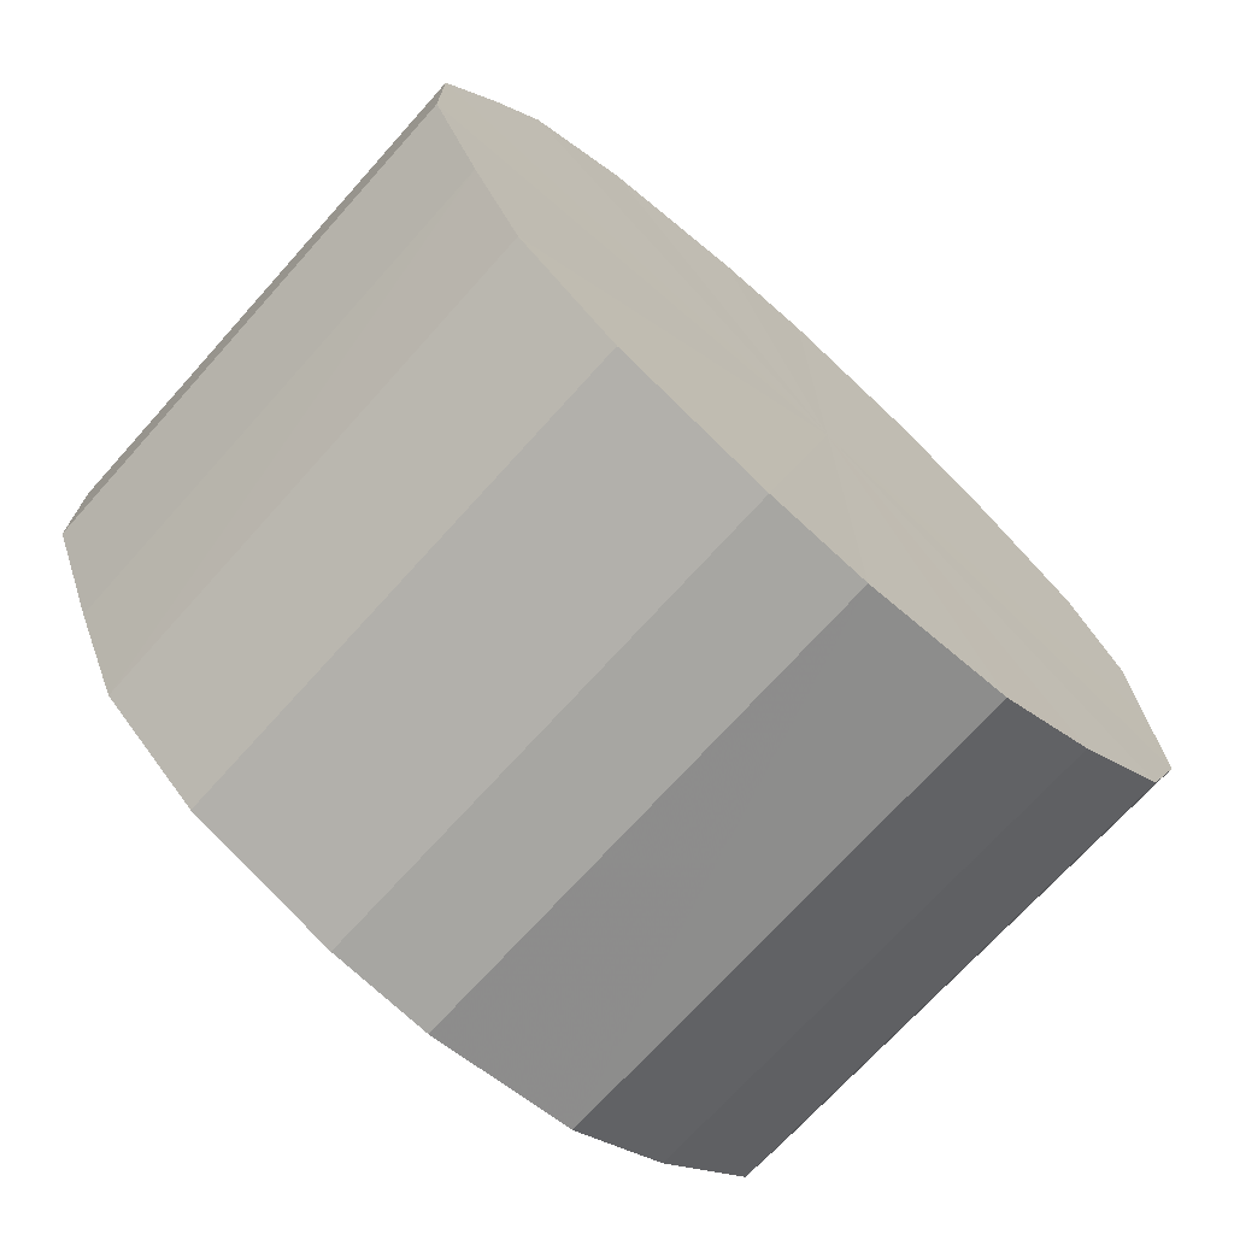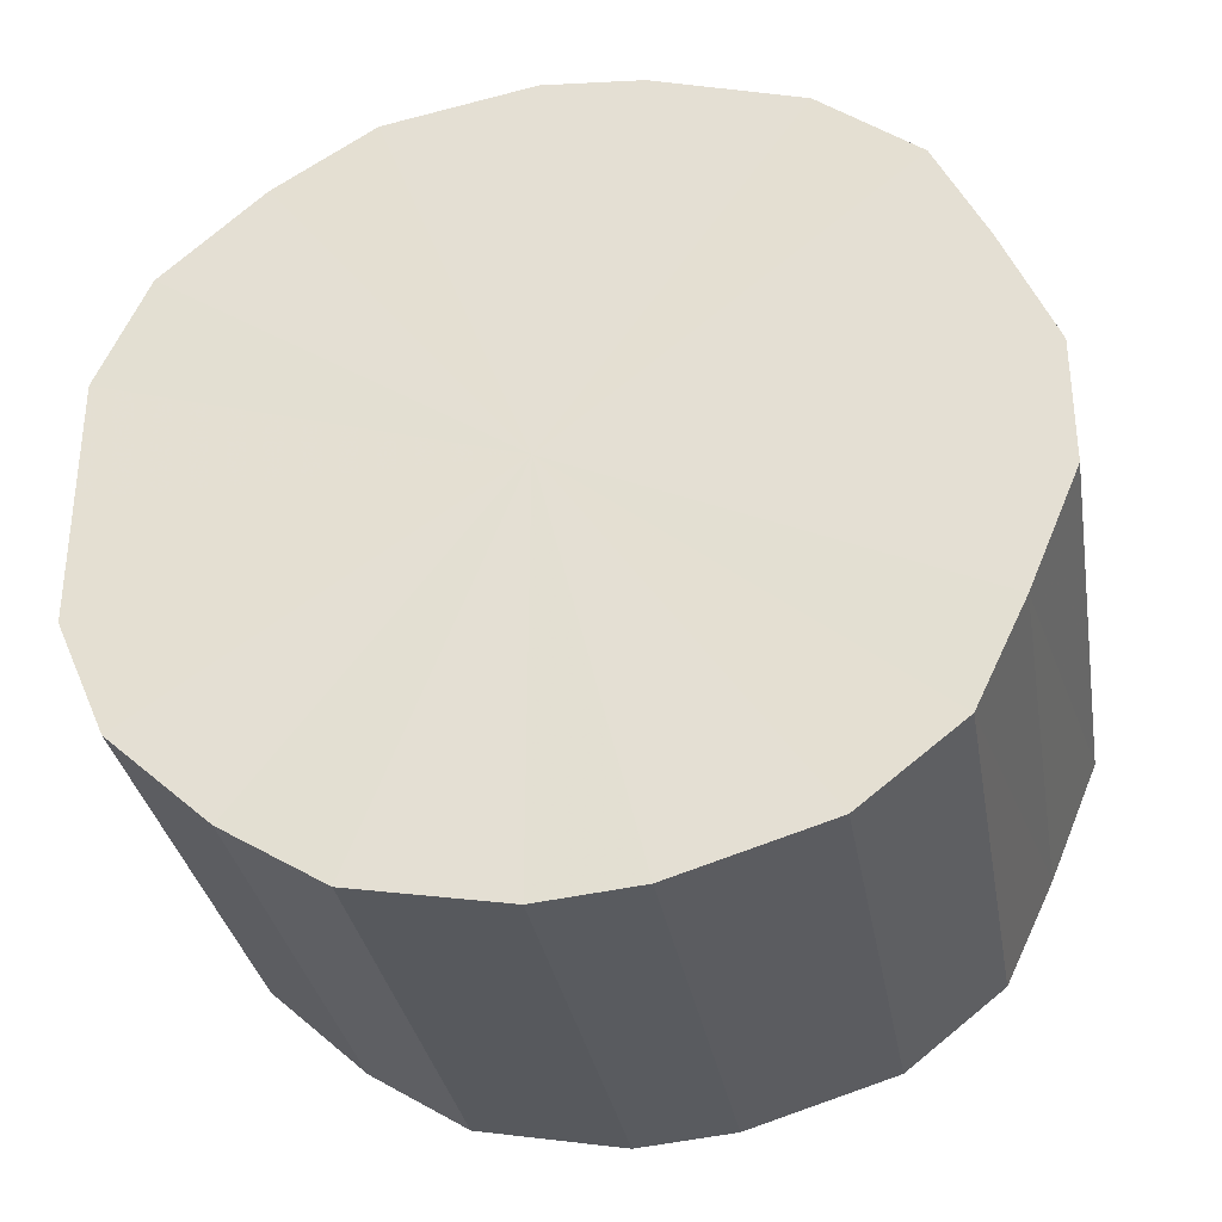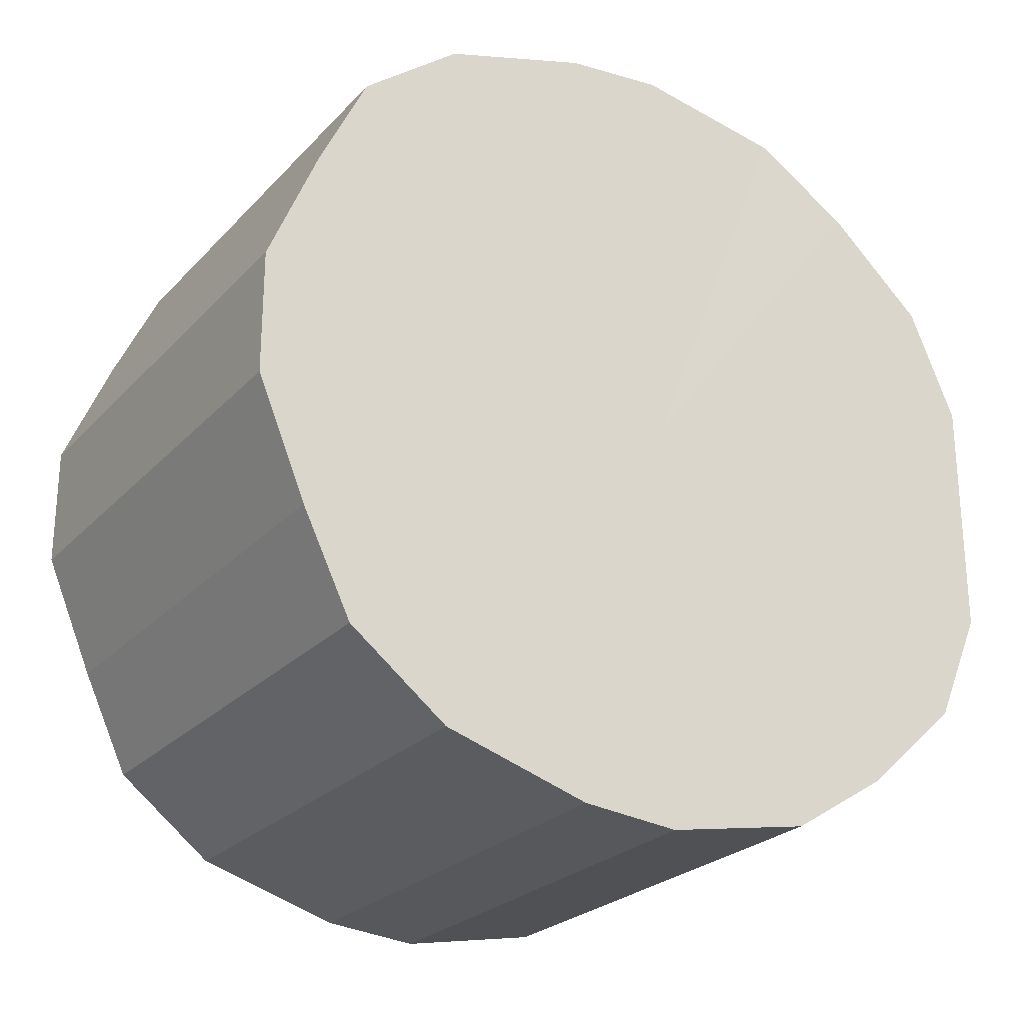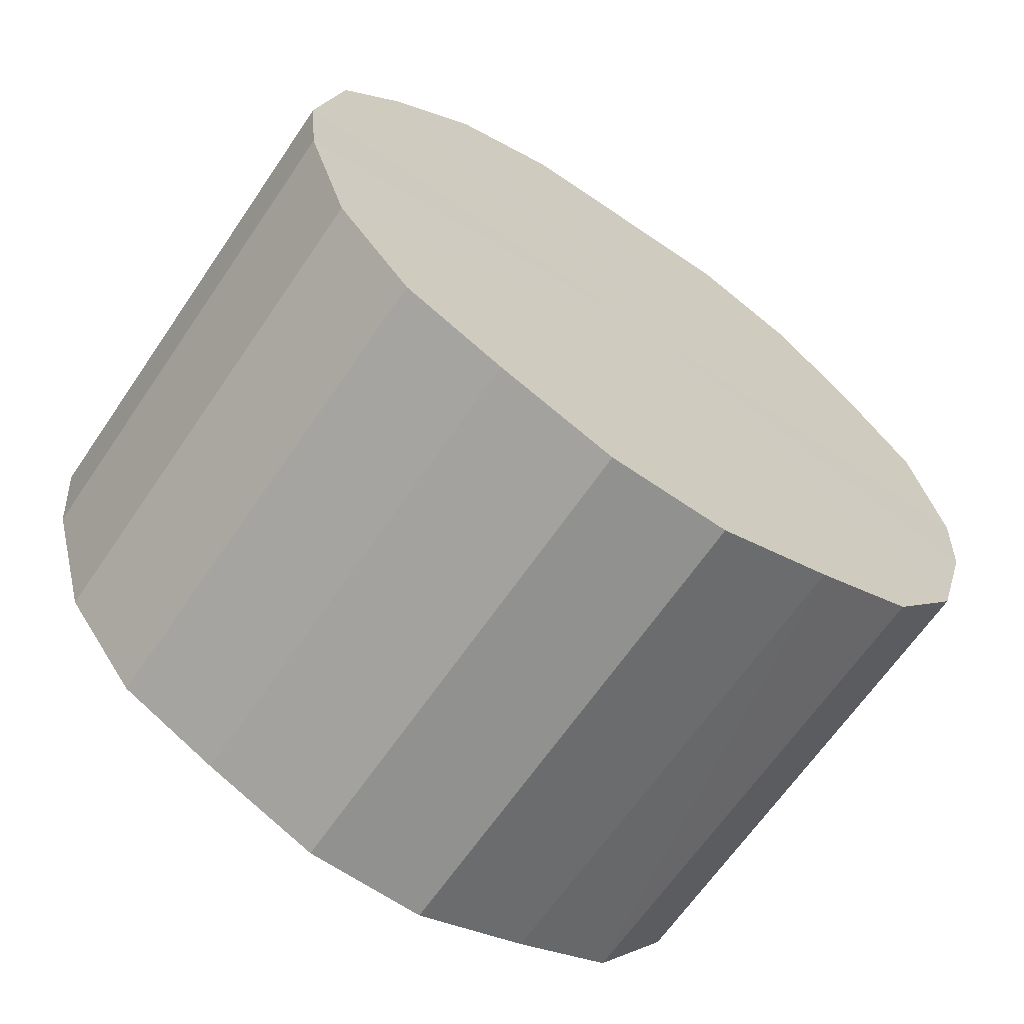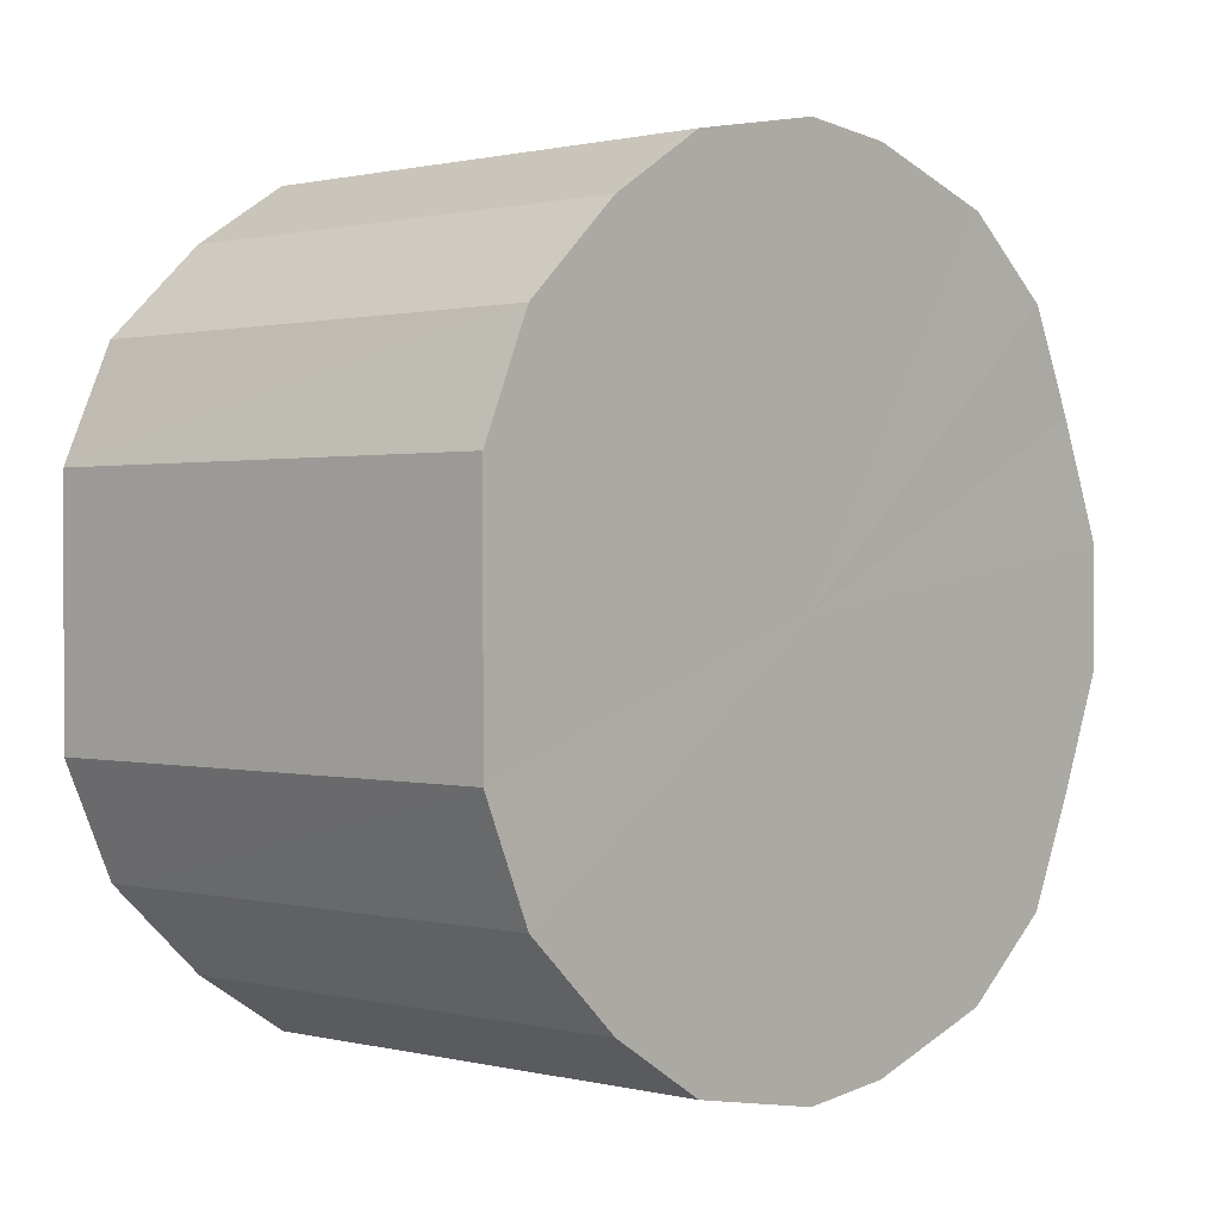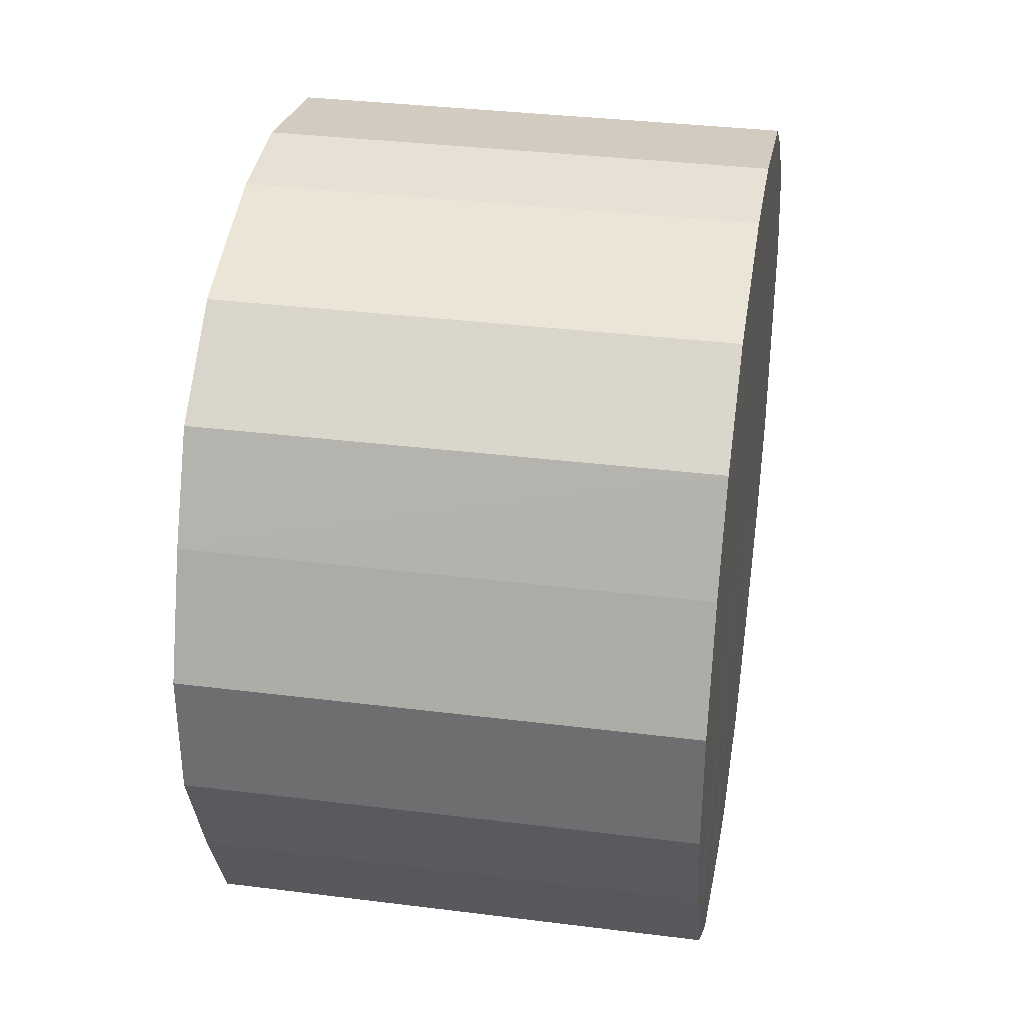
<metadata>
{"format":"obj","ext":"obj","renderer":"f3d","projection":"perspective","resolution":1024,"background":"white","views":[{"elev":-71.1,"azim":48.1,"up":"+Z"},{"elev":-32.7,"azim":-80.2,"up":"+Z"},{"elev":-24.9,"azim":58.0,"up":"+Z"},{"elev":-66.0,"azim":55.6,"up":"+Y"},{"elev":0.8,"azim":-138.5,"up":"+Z"},{"elev":34.3,"azim":9.6,"up":"+Z"}]}
</metadata>
<code>
o 22836
v 2160 1876 13.58
v 2160 1876 13.56
v 2160 1876 13.58
v 2160 1876 13.54
v 2160 1876 13.56
v 2160 1876 13.61
v 2160 1876 13.61
v 2160 1876 13.52
v 2160 1876 13.54
v 2160 1876 13.63
v 2160 1876 13.63
v 2160 1876 13.51
v 2160 1876 13.52
v 2160 1876 13.65
v 2160 1876 13.65
v 2160 1876 13.5
v 2160 1876 13.51
v 2160 1876 13.66
v 2160 1876 13.66
v 2160 1876 13.5
v 2160 1876 13.5
v 2160 1876 13.67
v 2160 1876 13.67
v 2160 1876 13.51
v 2160 1876 13.5
v 2160 1876 13.67
v 2160 1876 13.67
v 2160 1876 13.53
v 2160 1876 13.51
v 2160 1876 13.66
v 2160 1876 13.66
v 2160 1876 13.55
v 2160 1876 13.53
v 2160 1876 13.64
v 2160 1876 13.64
v 2160 1876 13.57
v 2160 1876 13.55
v 2160 1876 13.62
v 2160 1876 13.62
v 2160 1876 13.6
v 2160 1876 13.57
v 2160 1876 13.6
v 2160 1876 13.58
v 2160 1876 13.56
v 2160 1876 13.56
v 2160 1876 13.54
v 2160 1876 13.54
v 2160 1876 13.61
v 2160 1876 13.58
v 2160 1876 13.63
v 2160 1876 13.61
v 2160 1876 13.52
v 2160 1876 13.52
v 2160 1876 13.65
v 2160 1876 13.63
v 2160 1876 13.66
v 2160 1876 13.65
v 2160 1876 13.51
v 2160 1876 13.51
v 2160 1876 13.67
v 2160 1876 13.66
v 2160 1876 13.67
v 2160 1876 13.67
v 2160 1876 13.5
v 2160 1876 13.5
v 2160 1876 13.66
v 2160 1876 13.67
v 2160 1876 13.64
v 2160 1876 13.66
v 2160 1876 13.5
v 2160 1876 13.5
v 2160 1876 13.62
v 2160 1876 13.64
v 2160 1876 13.6
v 2160 1876 13.62
v 2160 1876 13.51
v 2160 1876 13.51
v 2160 1876 13.57
v 2160 1876 13.6
v 2160 1876 13.55
v 2160 1876 13.57
v 2160 1876 13.53
v 2160 1876 13.53
v 2160 1876 13.55
v 2160 1876 13.58
v 2160 1876 13.56
v 2160 1876 13.58
v 2160 1876 13.54
v 2160 1876 13.61
v 2160 1876 13.52
v 2160 1876 13.63
v 2160 1876 13.51
v 2160 1876 13.65
v 2160 1876 13.5
v 2160 1876 13.66
v 2160 1876 13.5
v 2160 1876 13.67
v 2160 1876 13.51
v 2160 1876 13.67
v 2160 1876 13.53
v 2160 1876 13.66
v 2160 1876 13.55
v 2160 1876 13.64
v 2160 1876 13.57
v 2160 1876 13.62
v 2160 1876 13.6
v 2160 1876 13.58
v 2160 1876 13.58
v 2160 1876 13.56
v 2160 1876 13.61
v 2160 1876 13.54
v 2160 1876 13.63
v 2160 1876 13.52
v 2160 1876 13.65
v 2160 1876 13.51
v 2160 1876 13.66
v 2160 1876 13.5
v 2160 1876 13.67
v 2160 1876 13.5
v 2160 1876 13.67
v 2160 1876 13.51
v 2160 1876 13.66
v 2160 1876 13.53
v 2160 1876 13.64
v 2160 1876 13.55
v 2160 1876 13.62
v 2160 1876 13.57
v 2160 1876 13.6
f 1 2 3
f 2 4 5
f 6 1 7
f 4 8 9
f 10 6 11
f 8 12 13
f 14 10 15
f 12 16 17
f 18 14 19
f 16 20 21
f 22 18 23
f 20 24 25
f 26 22 27
f 24 28 29
f 30 26 31
f 28 32 33
f 34 30 35
f 32 36 37
f 38 34 39
f 36 40 41
f 40 38 42
f 43 44 45
f 45 46 47
f 48 49 43
f 50 51 48
f 47 52 53
f 54 55 50
f 56 57 54
f 53 58 59
f 60 61 56
f 62 63 60
f 59 64 65
f 66 67 62
f 68 69 66
f 65 70 71
f 72 73 68
f 74 75 72
f 71 76 77
f 78 79 74
f 80 81 78
f 77 82 83
f 83 84 80
f 85 86 87
f 85 88 86
f 85 87 89
f 85 90 88
f 85 89 91
f 85 92 90
f 85 91 93
f 85 94 92
f 85 93 95
f 85 96 94
f 85 95 97
f 85 98 96
f 85 97 99
f 85 100 98
f 85 99 101
f 85 102 100
f 85 101 103
f 85 104 102
f 85 103 105
f 85 106 104
f 85 105 106
f 107 108 109
f 107 110 108
f 107 109 111
f 107 112 110
f 107 111 113
f 107 114 112
f 107 113 115
f 107 116 114
f 107 115 117
f 107 118 116
f 107 117 119
f 107 120 118
f 107 119 121
f 107 122 120
f 107 121 123
f 107 124 122
f 107 123 125
f 107 126 124
f 107 125 127
f 107 128 126
f 107 127 128

</code>
